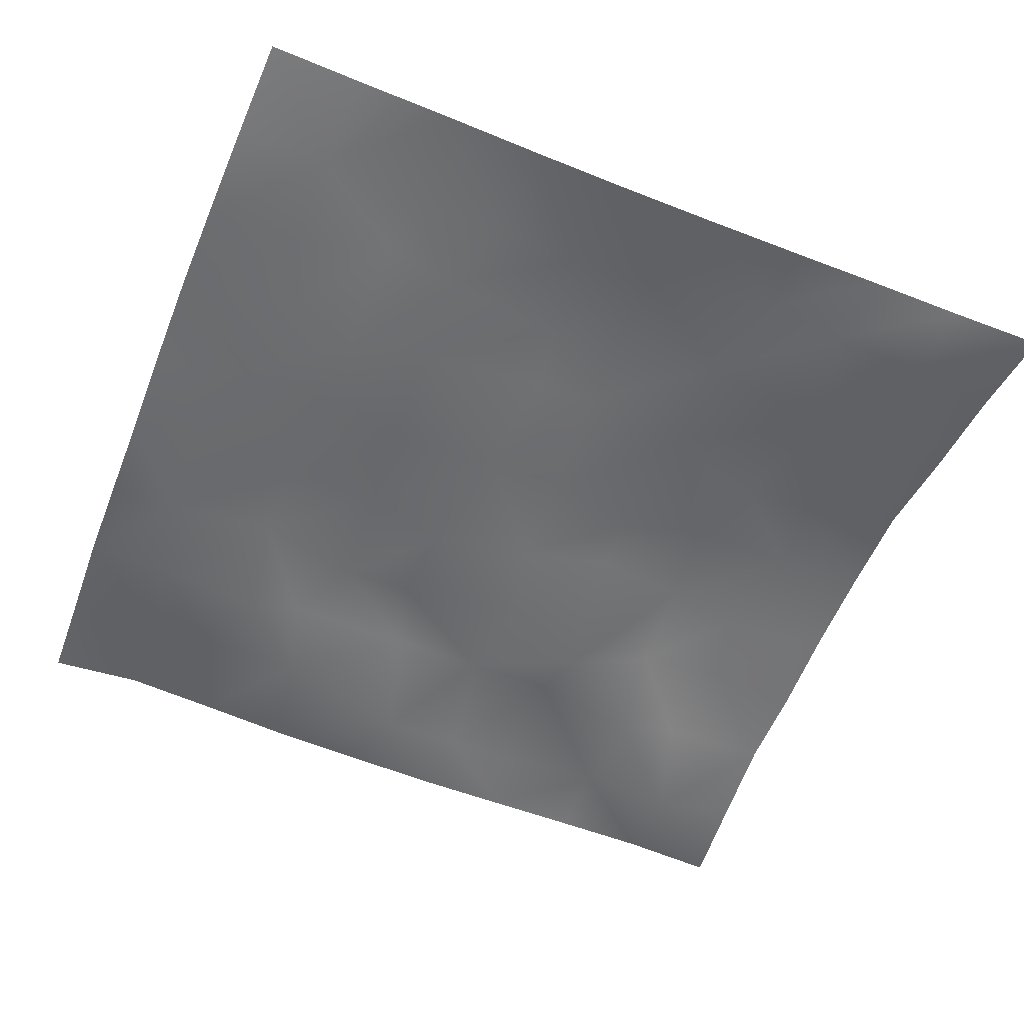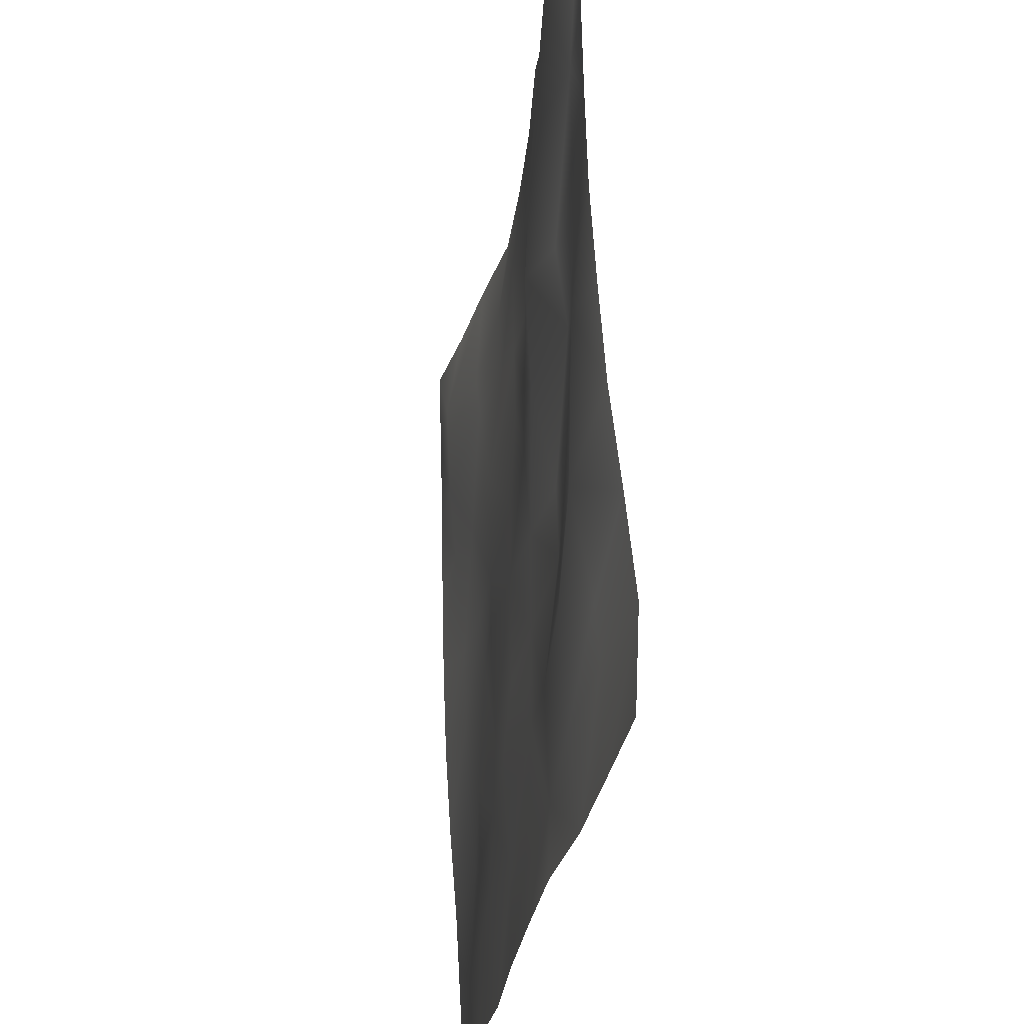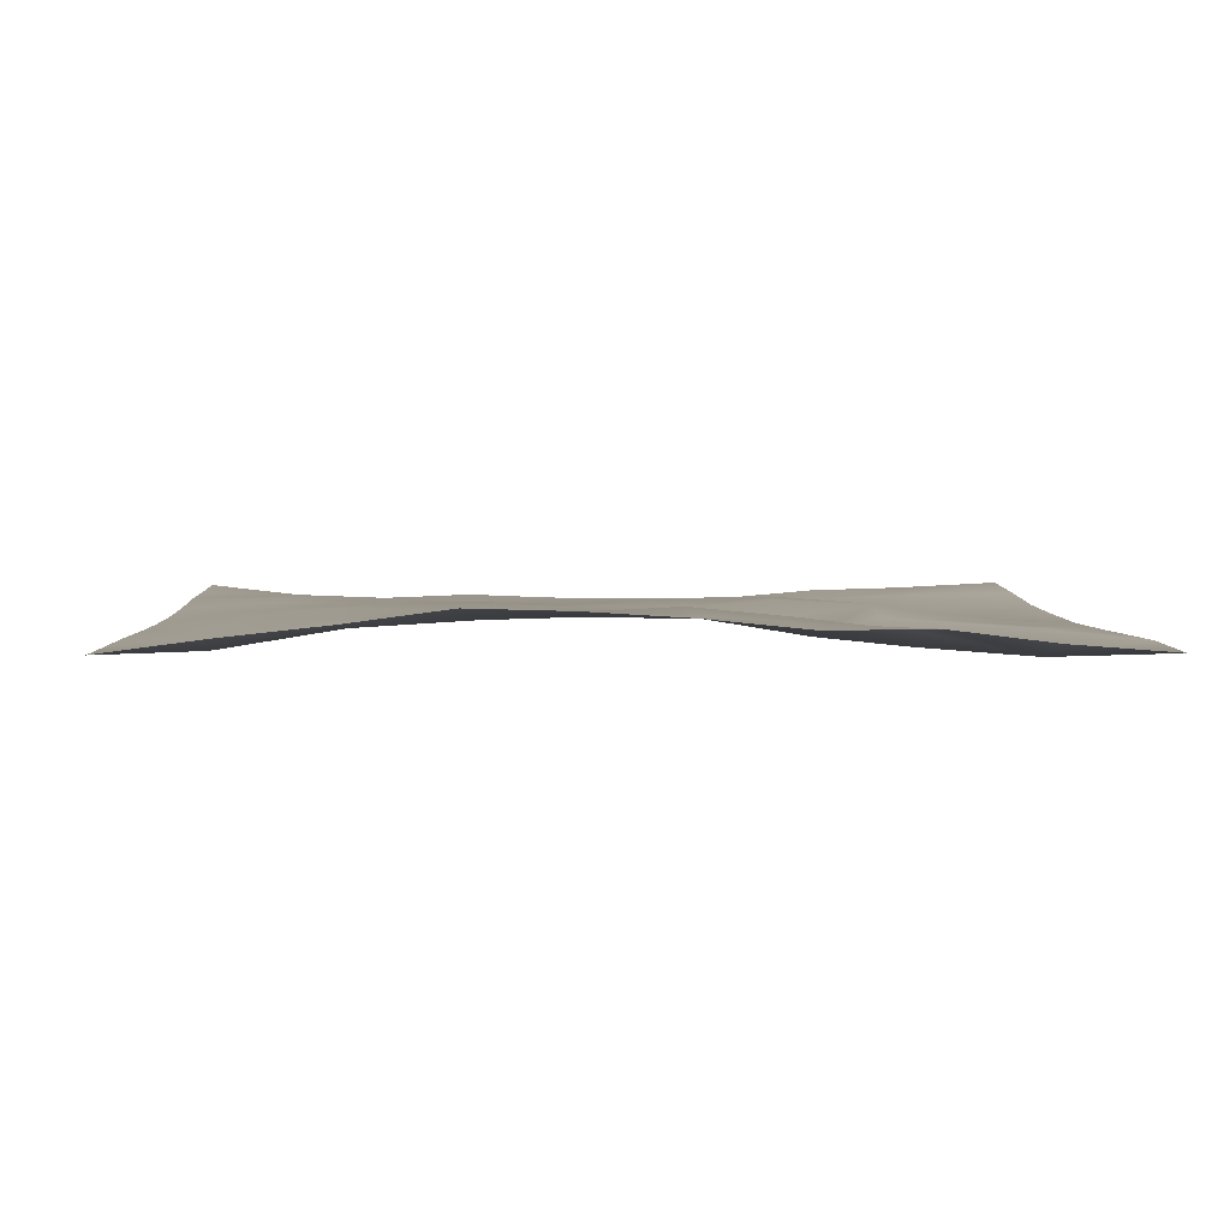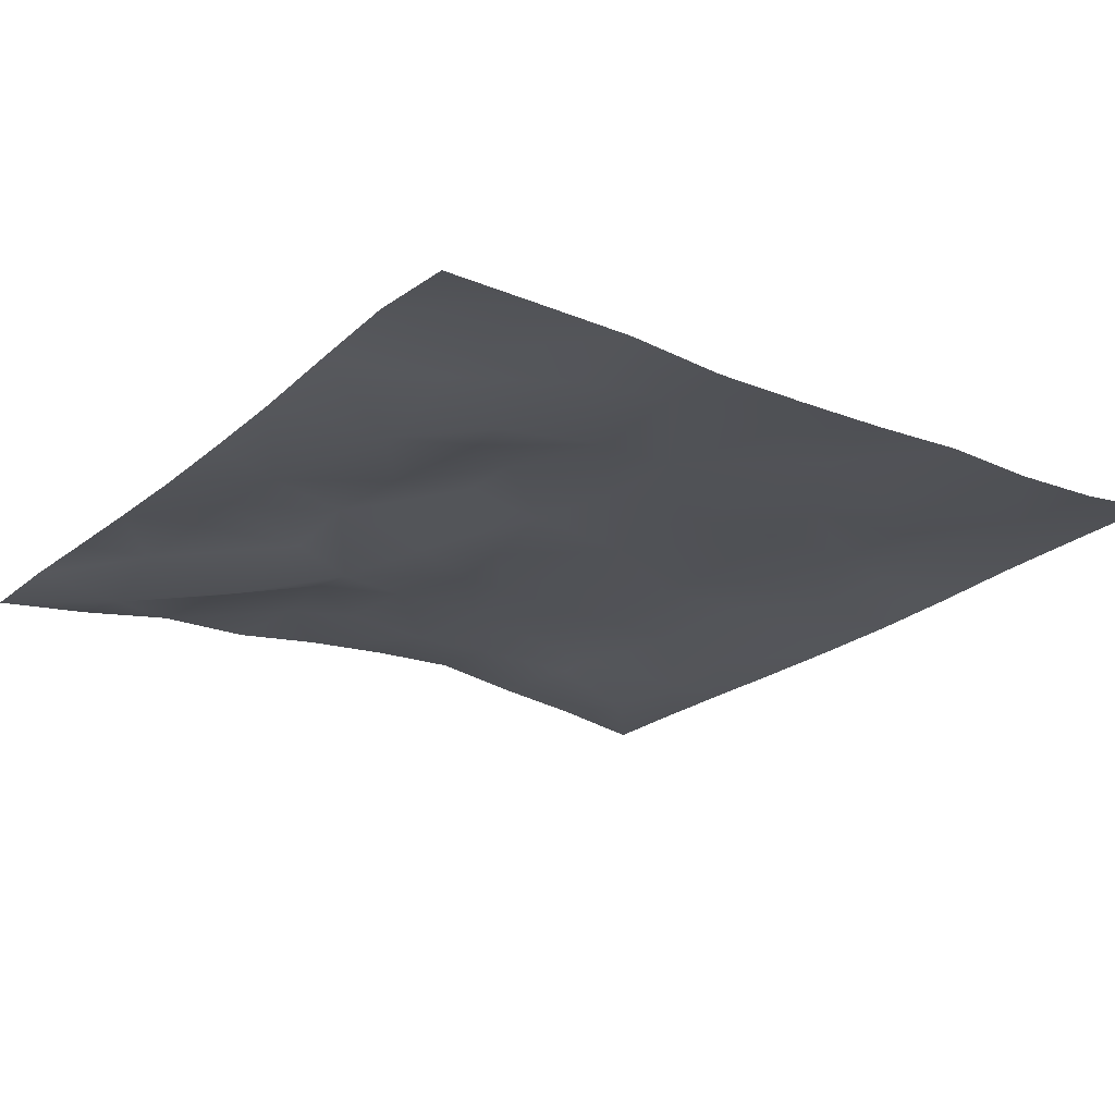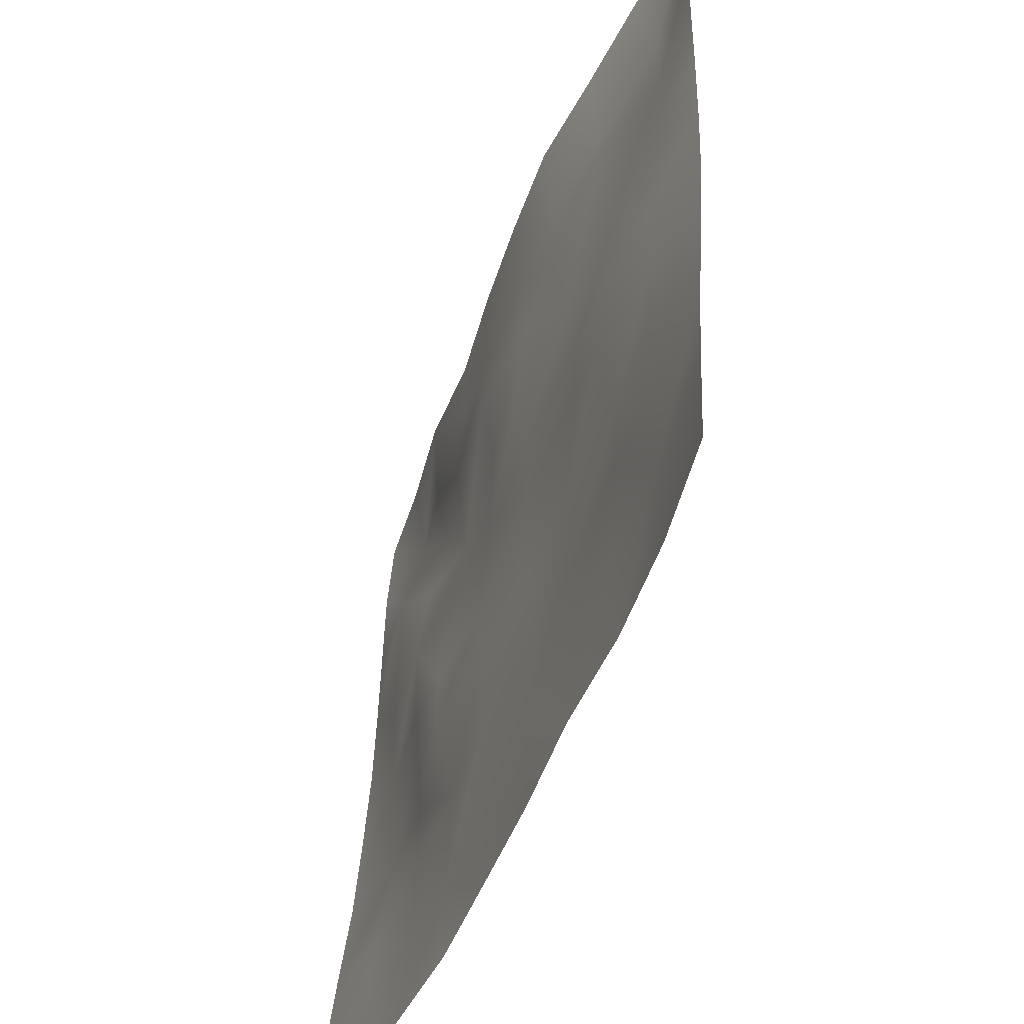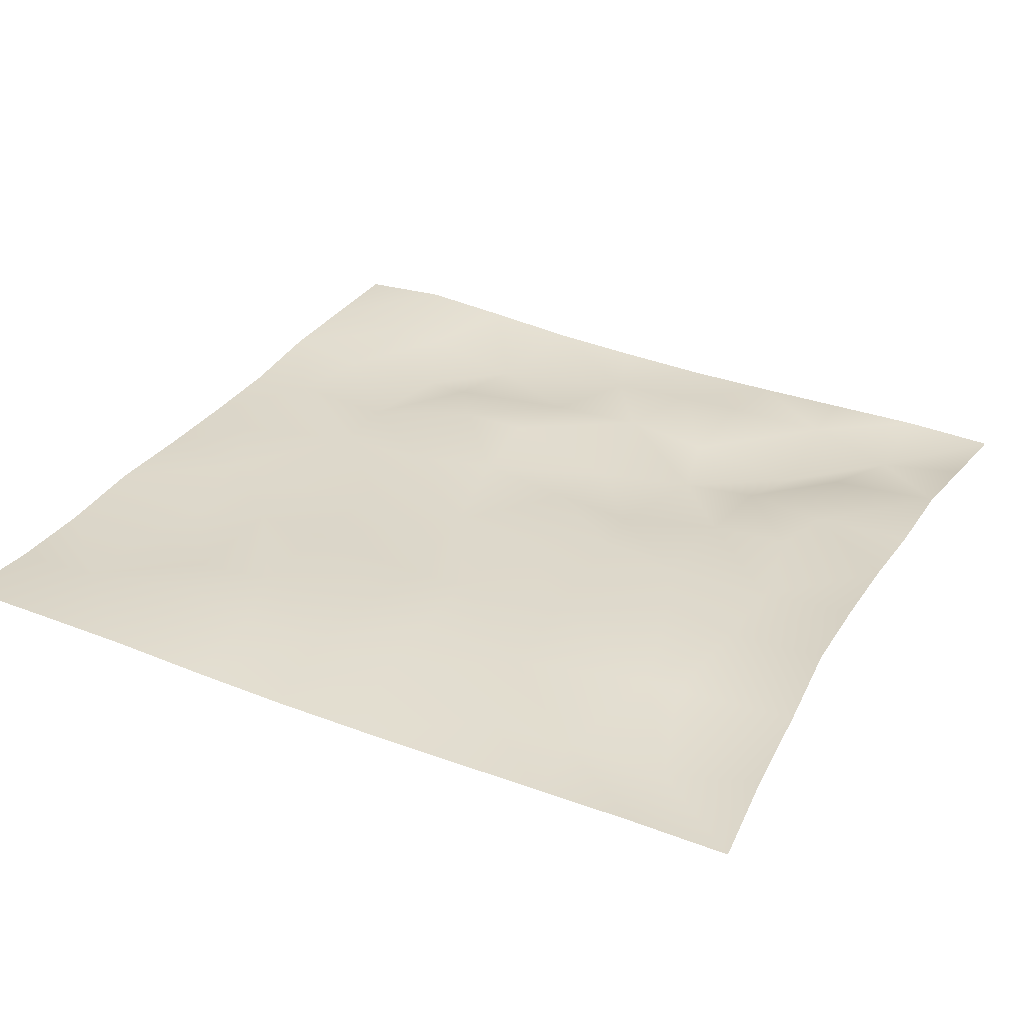
<metadata>
{"format":"obj","ext":"obj","renderer":"f3d","projection":"perspective","resolution":1024,"background":"white","views":[{"elev":-53.5,"azim":68.4,"up":"+Z"},{"elev":-31.2,"azim":-99.1,"up":"+Y"},{"elev":1.7,"azim":177.6,"up":"+Z"},{"elev":-20.8,"azim":-36.5,"up":"+Z"},{"elev":-51.2,"azim":69.0,"up":"+Y"},{"elev":31.0,"azim":116.6,"up":"+Z"}]}
</metadata>
<code>
o GNATVCloth
v -5.001 -4.983 0.4448
v 5.046 -4.993 0.4585
v -5.013 5.021 0.004229
v 4.987 5.021 0.004229
v -3.896 -5.015 0.4174
v -2.783 -5.05 0.384
v -1.665 -5.06 0.2849
v -0.5421 -5.061 0.2813
v 0.5811 -5.074 0.2871
v 1.702 -5.073 0.3315
v 2.82 -5.058 0.2877
v 3.939 -5.031 0.3309
v 3.868 4.948 0.1503
v 2.753 4.914 0.2711
v 1.645 4.86 0.4175
v 0.5434 4.852 0.3882
v -0.5651 4.85 0.3205
v -1.668 4.86 0.2091
v -2.779 4.887 0.2238
v -3.886 4.939 0.08776
v -4.995 3.907 0.07736
v -4.985 2.792 0.09625
v -4.981 1.677 0.1142
v -4.979 0.5624 0.141
v -4.976 -0.5496 0.2029
v -4.977 -1.66 0.2757
v -4.977 -2.766 0.395
v -4.976 -3.873 0.5028
v 5.028 -3.882 0.3958
v 5.018 -2.772 0.332
v 5.011 -1.663 0.2426
v 5.005 -0.5526 0.1712
v 4.999 0.5601 0.1263
v 4.994 1.675 0.0954
v 4.989 2.79 0.07201
v 4.98 3.905 0.04126
v -3.818 -3.868 0.3894
v -3.774 -3.219 0.3565
v -3.638 -1.94 0.165
v -4.092 -0.2815 0.1248
v -4.122 0.7343 0.1593
v -4.118 1.521 0.1536
v -4.064 2.817 0.1564
v -3.93 3.878 -0.08278
v -2.696 -4.028 0.2962
v -2.769 -2.762 0.2071
v -2.655 -2.171 0.2541
v -2.737 -0.6285 0.3297
v -2.772 0.5048 0.3373
v -2.695 1.549 0.2313
v -2.84 2.867 -0.0284
v -2.765 3.543 0.1516
v -1.64 -4.259 0.3062
v -1.484 -2.951 0.289
v -1.876 -1.661 0.3791
v -1.861 -0.8641 0.3614
v -1.516 0.6161 0.1697
v -1.974 1.67 0.02989
v -1.73 2.701 0.2641
v -1.565 3.72 0.2442
v -0.2164 -4.344 0.3039
v -0.573 -2.911 0.3134
v -0.5353 -1.776 0.3243
v -0.8301 -0.803 0.2735
v -0.5979 0.4115 0.2448
v -0.369 1.439 0.2881
v -0.5721 2.633 0.3739
v -0.7536 3.517 0.2912
v 0.752 -3.922 0.3159
v 0.8222 -2.629 0.2457
v 0.5341 -1.849 0.2857
v 0.6183 -0.511 0.2889
v 0.5903 0.3911 0.2876
v 0.3036 1.495 0.294
v 0.5249 2.471 0.3137
v 0.5405 3.748 0.3011
v 1.965 -3.68 0.277
v 1.685 -2.872 0.2618
v 1.832 -1.949 0.3153
v 1.992 -0.4182 0.2763
v 1.977 0.2652 0.2749
v 1.829 1.528 0.2353
v 1.415 2.8 0.3116
v 1.471 3.653 0.2724
v 2.808 -3.942 0.2995
v 3.112 -2.863 0.3362
v 2.964 -1.988 0.2948
v 2.731 -0.5279 0.3231
v 2.977 0.2683 0.2938
v 3.075 1.566 0.2048
v 2.782 3.131 0.2407
v 2.739 3.499 0.1897
v 3.932 -3.983 0.3428
v 3.675 -2.733 0.3663
v 3.887 -1.691 0.3087
v 3.823 -0.7407 0.2551
v 3.887 0.272 0.2349
v 4.179 1.792 0.1534
v 4.14 2.753 0.06222
v 4.025 3.877 -0.009242
f 100 4 13
f 44 3 21
f 44 19 20
f 60 19 52
f 60 17 18
f 76 17 68
f 84 16 76
f 84 14 15
f 100 14 92
f 11 93 85
f 93 86 85
f 94 87 86
f 87 96 88
f 96 89 88
f 97 90 89
f 90 99 91
f 91 100 92
f 10 85 77
f 77 86 78
f 78 87 79
f 79 88 80
f 88 81 80
f 81 90 82
f 82 91 83
f 91 84 83
f 10 69 9
f 69 78 70
f 70 79 71
f 79 72 71
f 72 81 73
f 73 82 74
f 82 75 74
f 83 76 75
f 9 61 8
f 69 62 61
f 62 71 63
f 63 72 64
f 72 65 64
f 65 74 66
f 66 75 67
f 67 76 68
f 8 53 7
f 53 62 54
f 54 63 55
f 55 64 56
f 64 57 56
f 57 66 58
f 58 67 59
f 59 68 60
f 6 53 45
f 45 54 46
f 54 47 46
f 55 48 47
f 56 49 48
f 49 58 50
f 58 51 50
f 59 52 51
f 6 37 5
f 45 38 37
f 46 39 38
f 39 48 40
f 40 49 41
f 41 50 42
f 50 43 42
f 51 44 43
f 5 28 1
f 28 38 27
f 27 39 26
f 26 40 25
f 40 24 25
f 41 23 24
f 23 43 22
f 43 21 22
f 2 93 12
f 93 30 94
f 30 95 94
f 31 96 95
f 32 97 96
f 33 98 97
f 98 35 99
f 99 36 100
f 100 36 4
f 44 20 3
f 44 52 19
f 60 18 19
f 60 68 17
f 76 16 17
f 84 15 16
f 84 92 14
f 100 13 14
f 11 12 93
f 93 94 86
f 94 95 87
f 87 95 96
f 96 97 89
f 97 98 90
f 90 98 99
f 91 99 100
f 10 11 85
f 77 85 86
f 78 86 87
f 79 87 88
f 88 89 81
f 81 89 90
f 82 90 91
f 91 92 84
f 10 77 69
f 69 77 78
f 70 78 79
f 79 80 72
f 72 80 81
f 73 81 82
f 82 83 75
f 83 84 76
f 9 69 61
f 69 70 62
f 62 70 71
f 63 71 72
f 72 73 65
f 65 73 74
f 66 74 75
f 67 75 76
f 8 61 53
f 53 61 62
f 54 62 63
f 55 63 64
f 64 65 57
f 57 65 66
f 58 66 67
f 59 67 68
f 6 7 53
f 45 53 54
f 54 55 47
f 55 56 48
f 56 57 49
f 49 57 58
f 58 59 51
f 59 60 52
f 6 45 37
f 45 46 38
f 46 47 39
f 39 47 48
f 40 48 49
f 41 49 50
f 50 51 43
f 51 52 44
f 5 37 28
f 28 37 38
f 27 38 39
f 26 39 40
f 40 41 24
f 41 42 23
f 23 42 43
f 43 44 21
f 2 29 93
f 93 29 30
f 30 31 95
f 31 32 96
f 32 33 97
f 33 34 98
f 98 34 35
f 99 35 36

</code>
